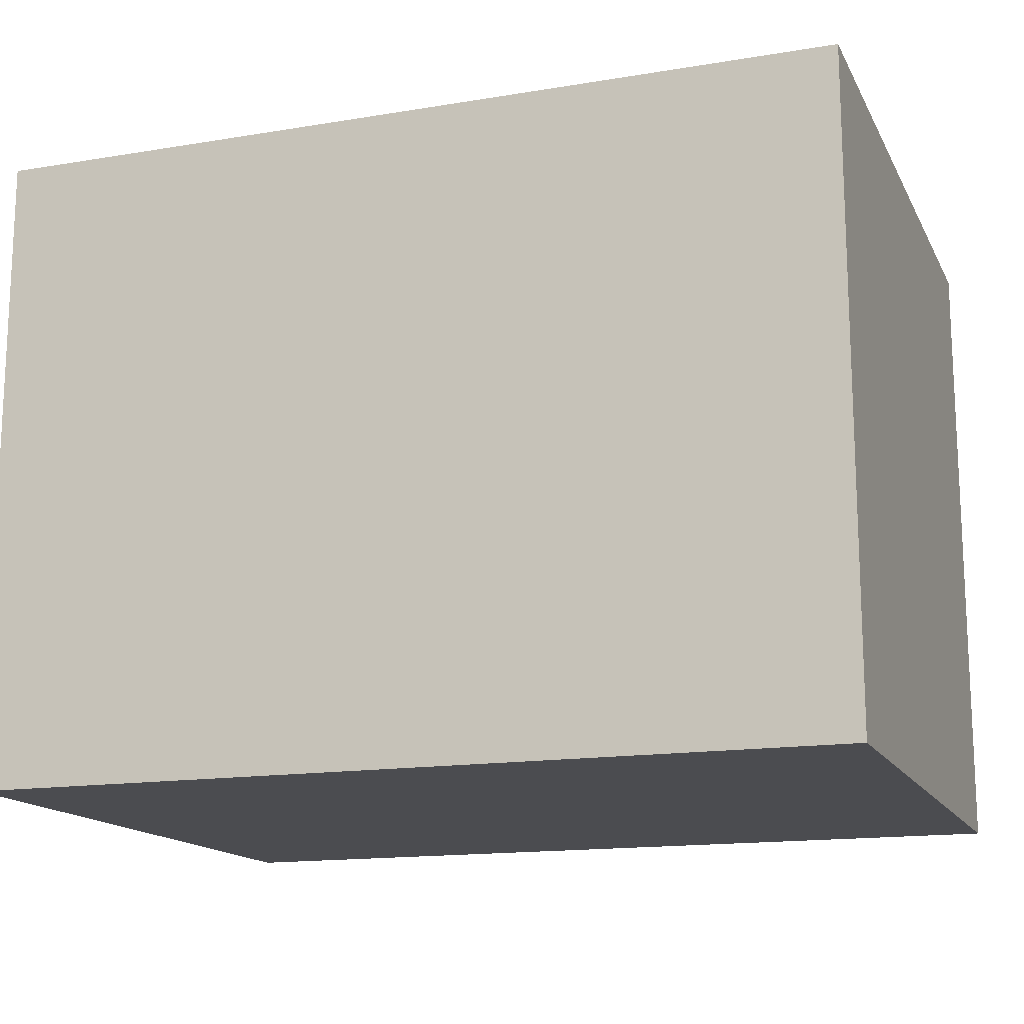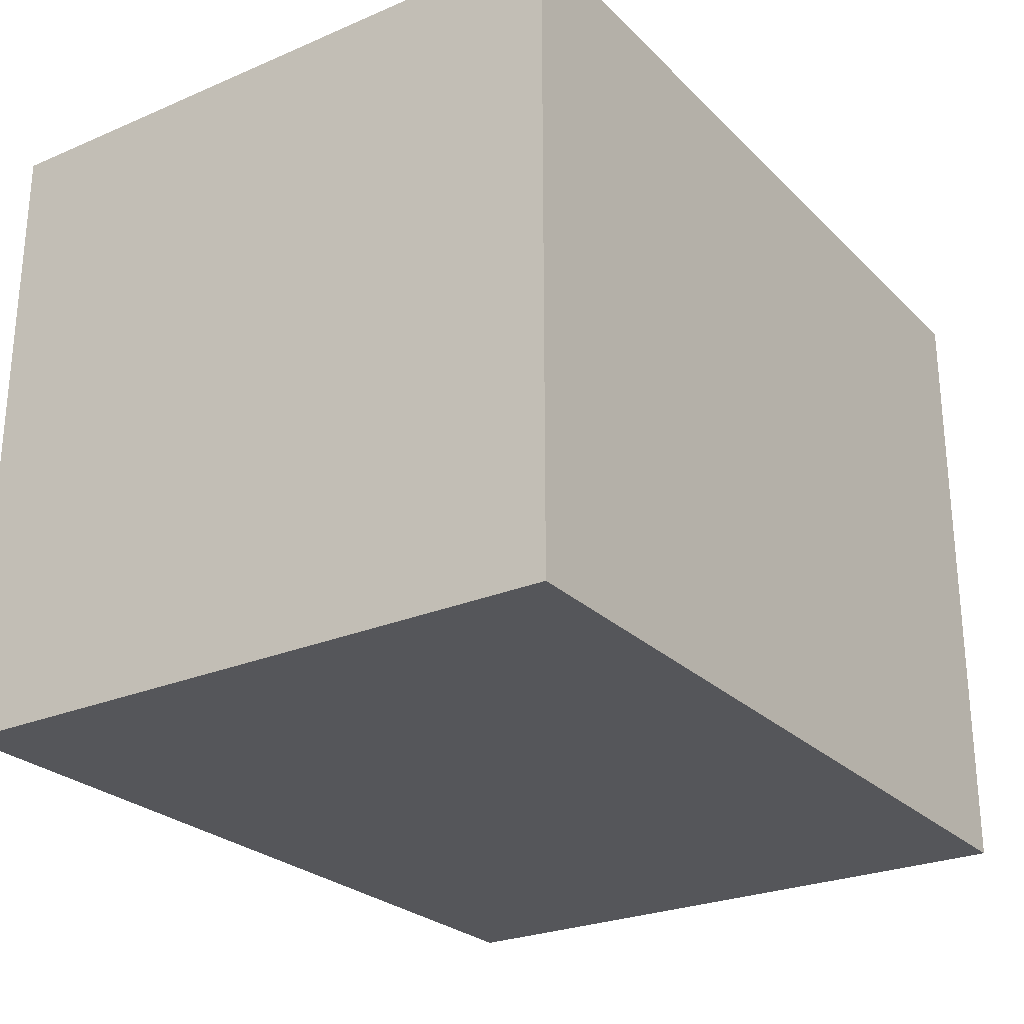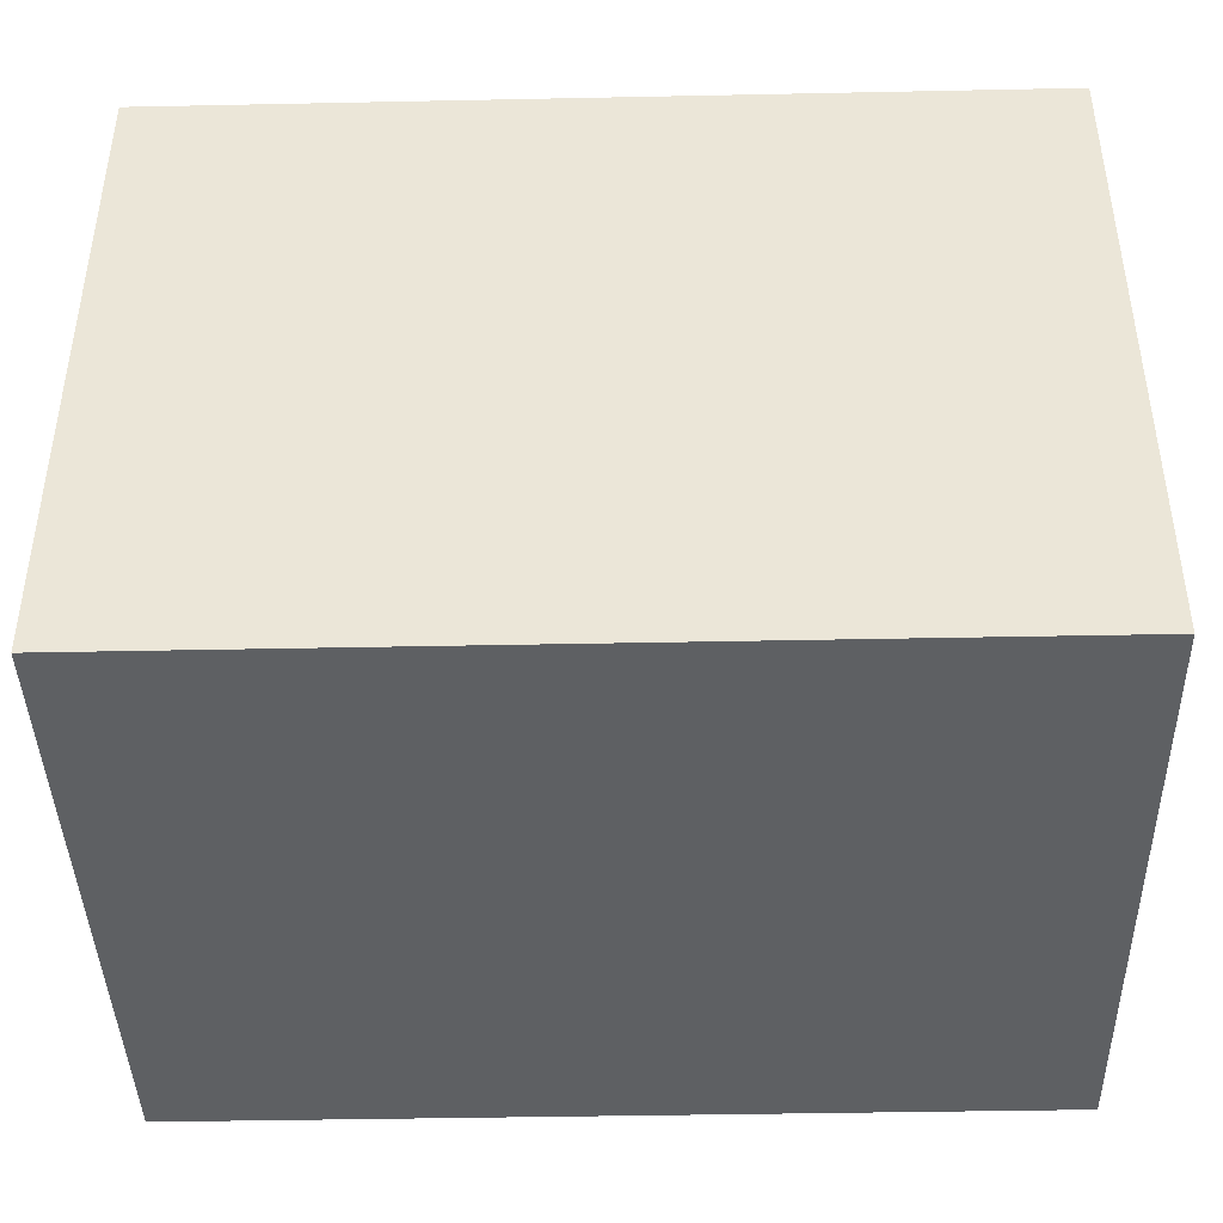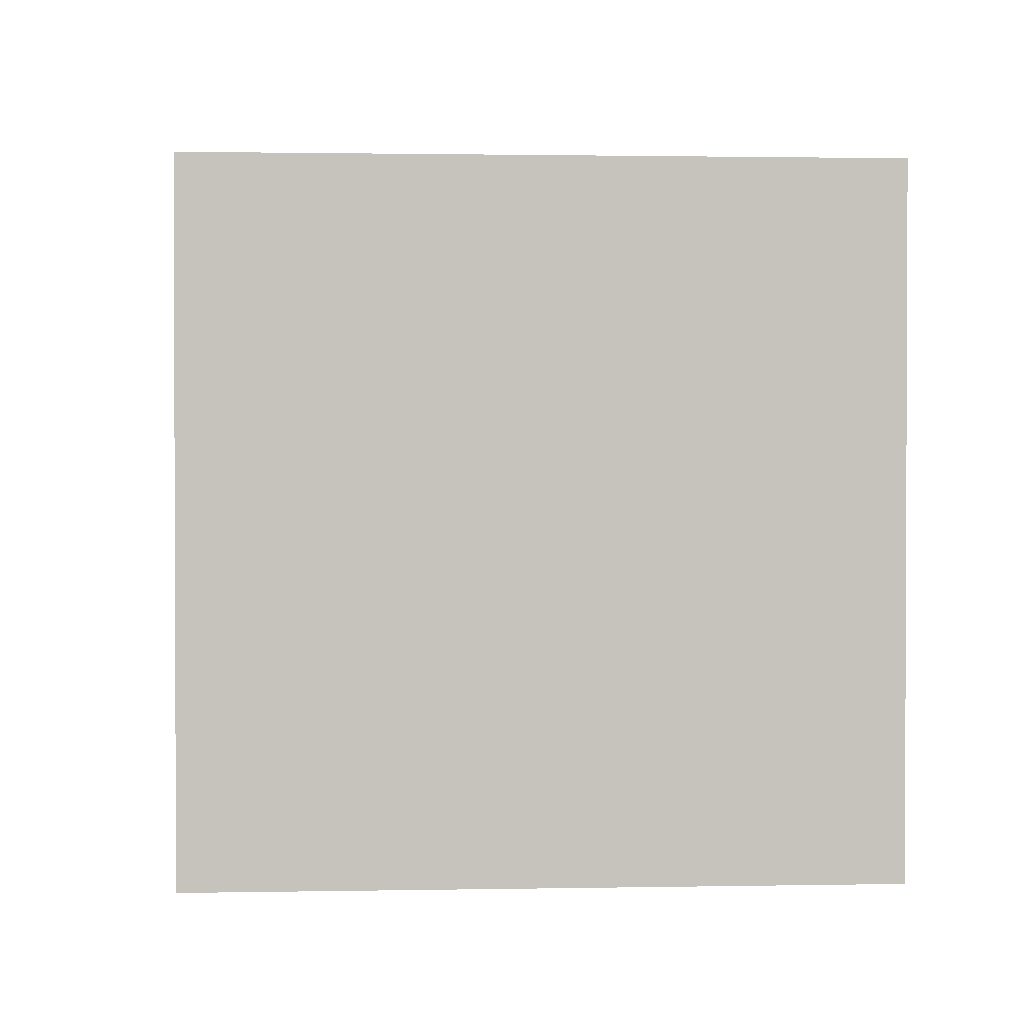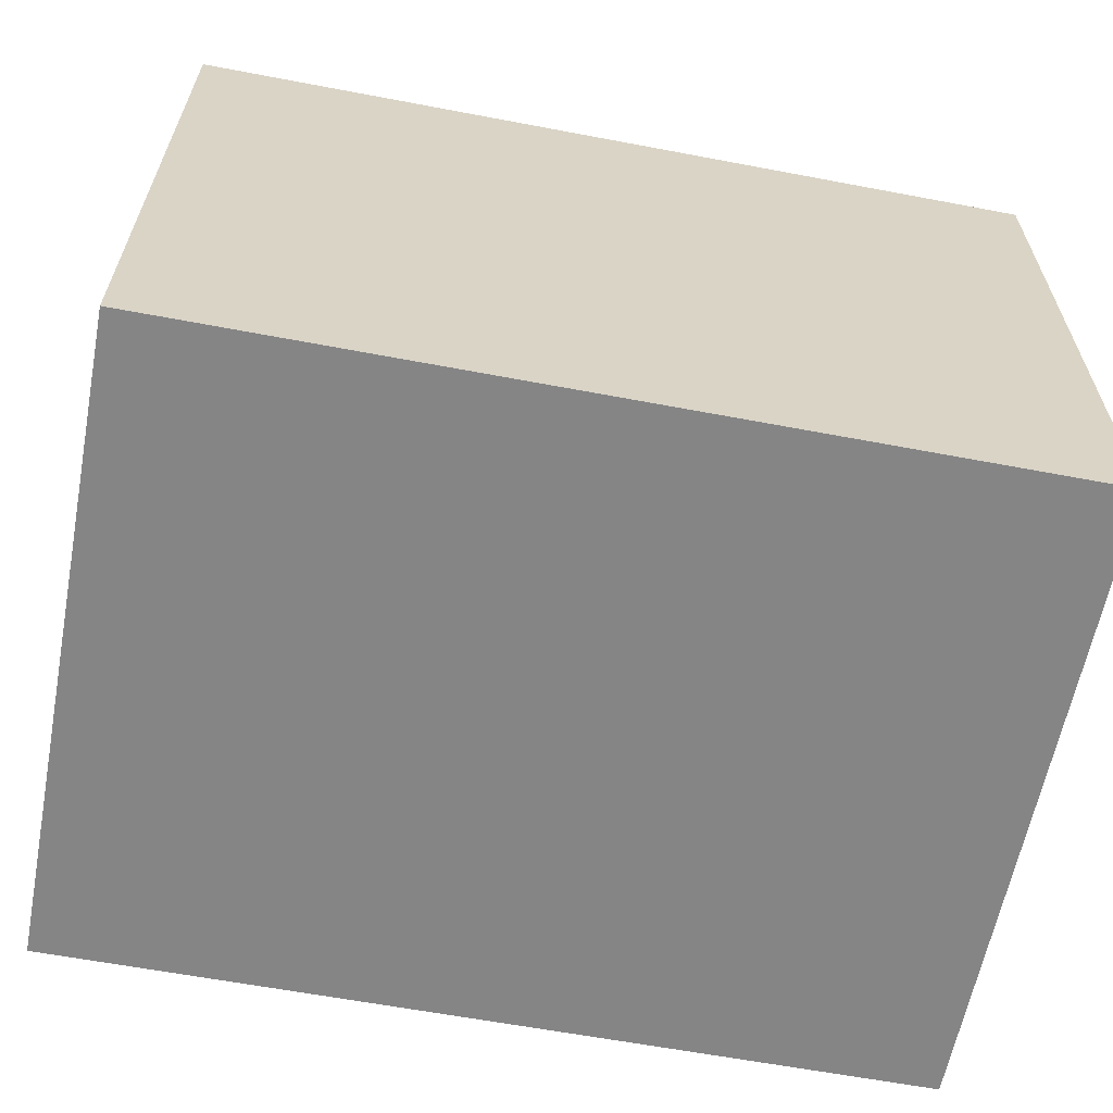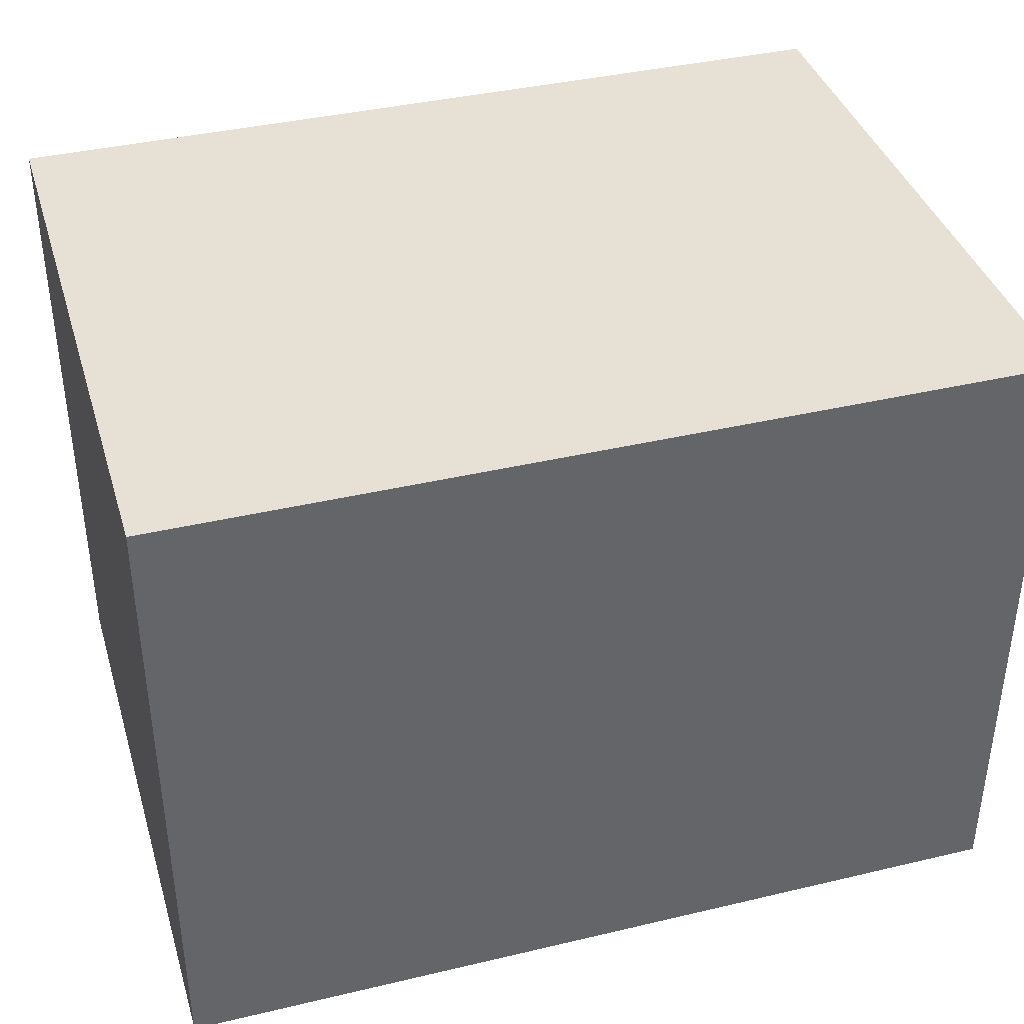
<metadata>
{"format":"obj","ext":"obj","renderer":"f3d","projection":"perspective","resolution":1024,"background":"white","views":[{"elev":-15.2,"azim":-160.6,"up":"+Y"},{"elev":-26.0,"azim":-56.0,"up":"+Z"},{"elev":-42.1,"azim":1.4,"up":"+Z"},{"elev":1.3,"azim":86.2,"up":"+Y"},{"elev":-61.8,"azim":169.1,"up":"+Z"},{"elev":39.0,"azim":-16.5,"up":"+Z"}]}
</metadata>
<code>
g pb_Mesh234596
v 4 -4 -11
v -4 -4 -11
v 4 2 -11
v -4 2 -11
v -4 -4 -11
v -4 -4 -17
v -4 2 -11
v -4 2 -17
v -4 -4 -17
v 4 -4 -17
v -4 2 -17
v 4 2 -17
v 4 -4 -17
v 4 -4 -11
v 4 2 -17
v 4 2 -11
v 4 -4 -17
v -4 -4 -17
v 4 -4 -11
v -4 -4 -11
v 4 2 -11
v -4 2 -17
v 4 2 -17
v -4 2 -11
g pb_Mesh234596_0
f 3 2 1
f 3 4 2
f 7 6 5
f 7 8 6
f 11 10 9
f 11 12 10
f 15 14 13
f 15 16 14
f 19 18 17
f 19 20 18
f 23 22 21
f 22 24 21
g pb_Mesh234596_1

</code>
